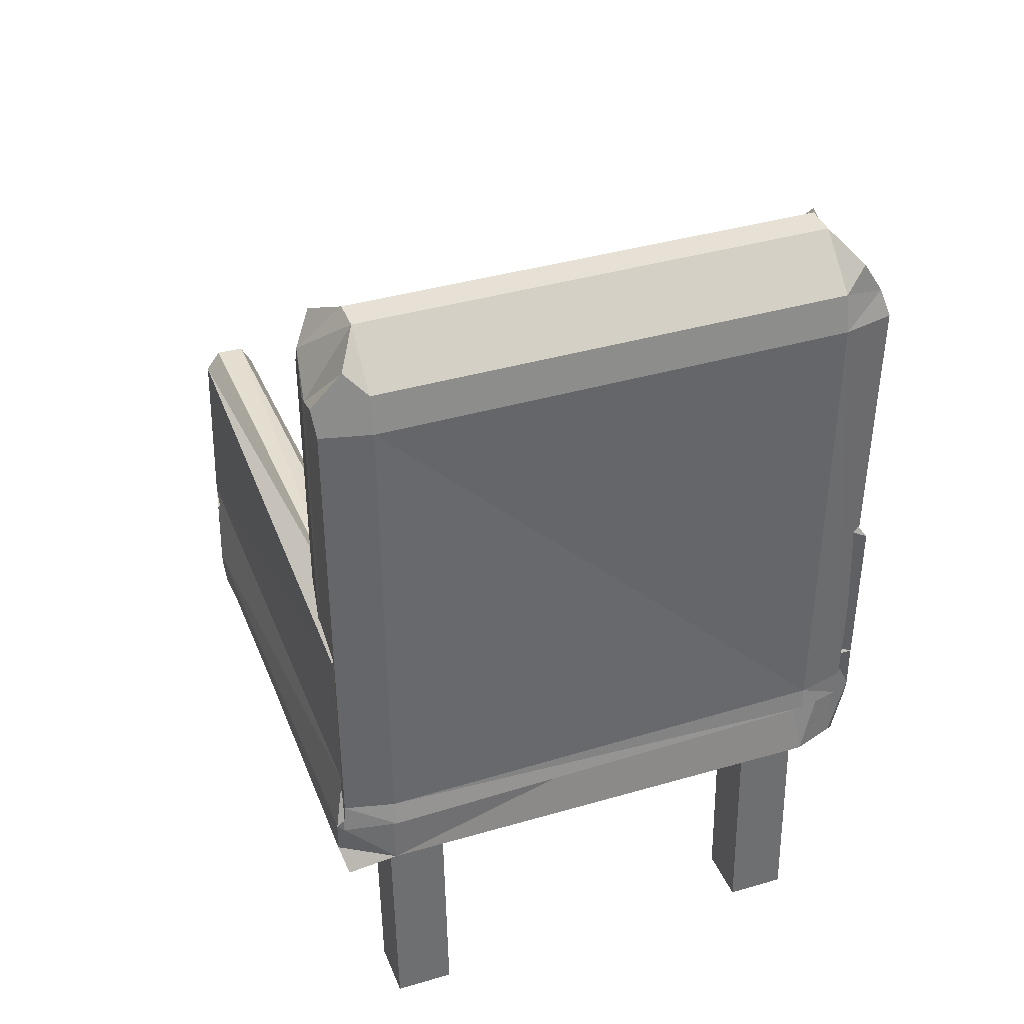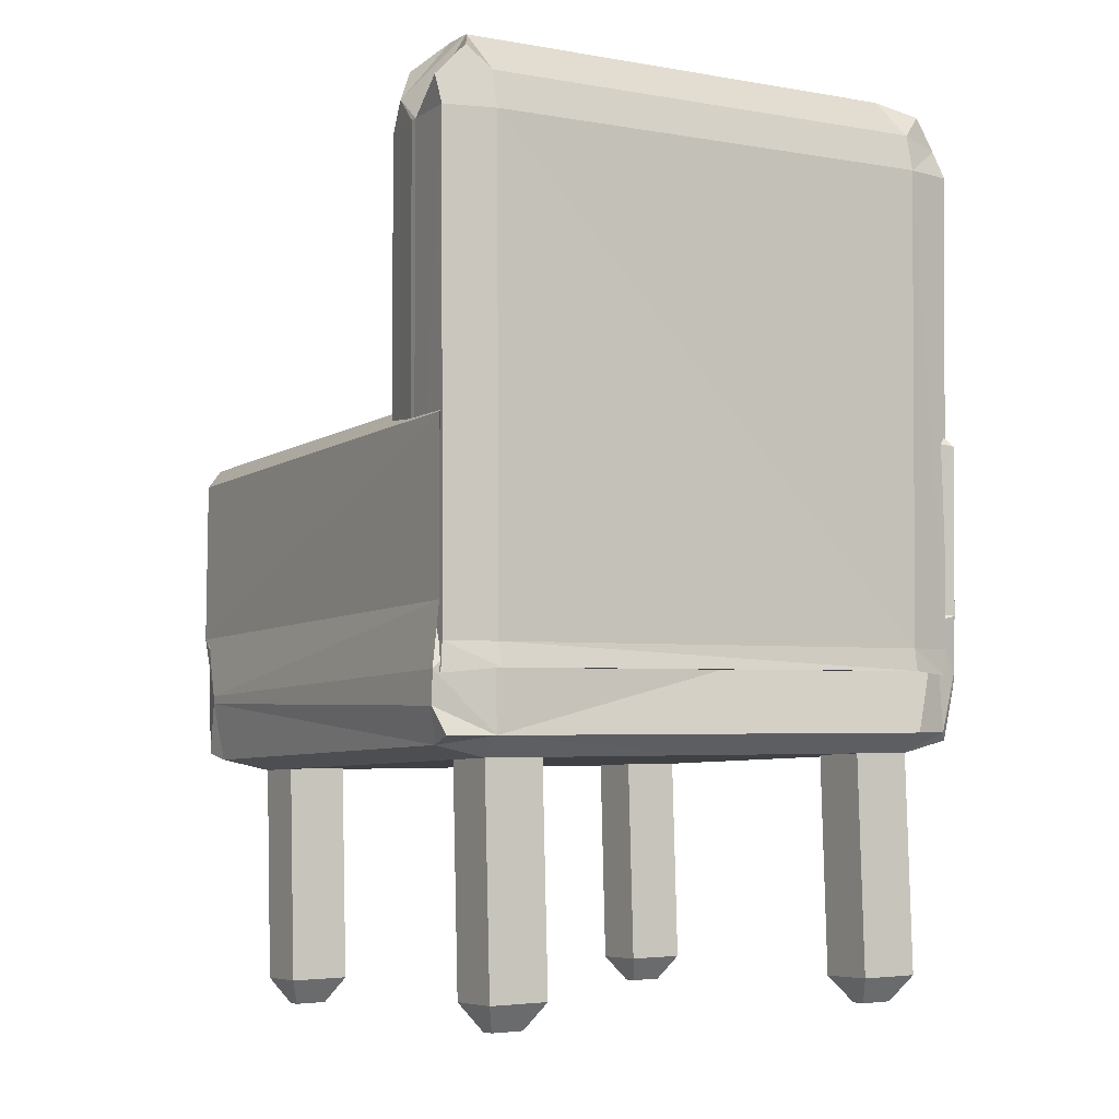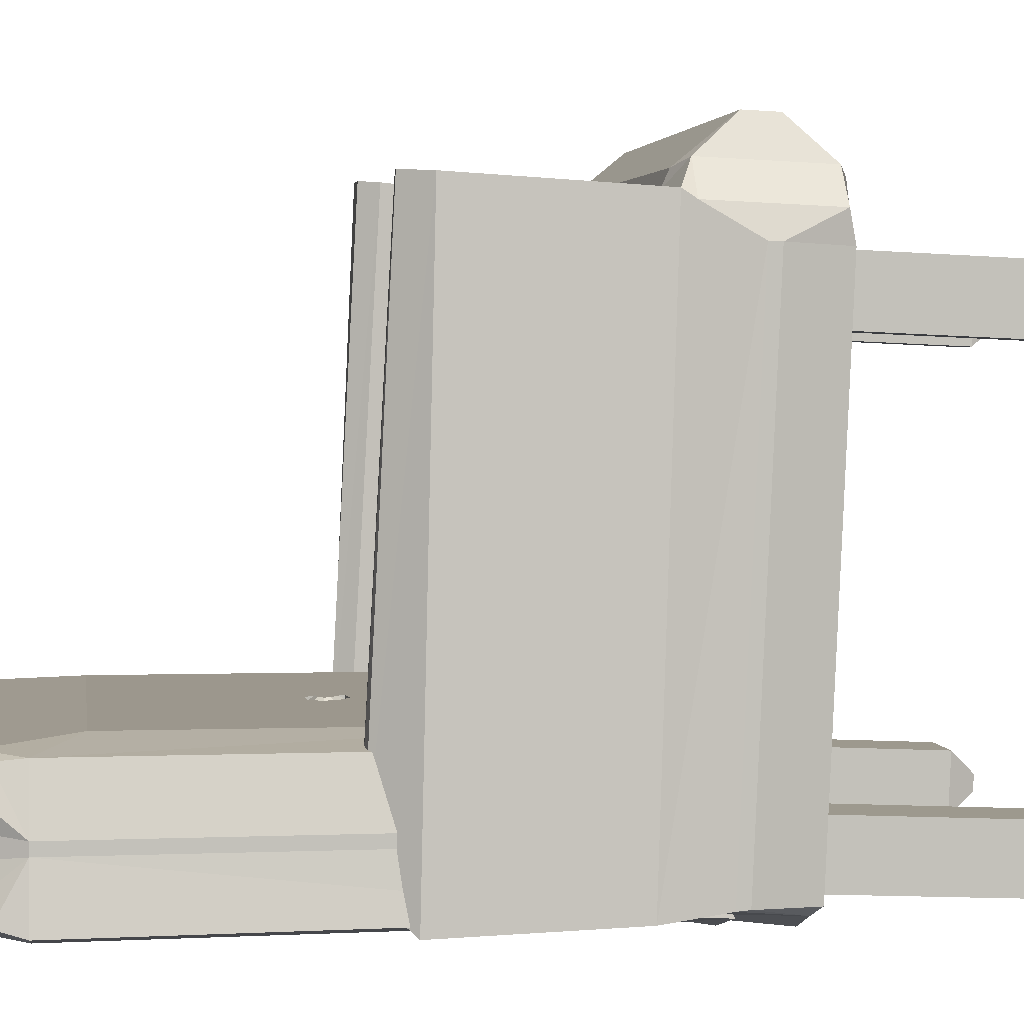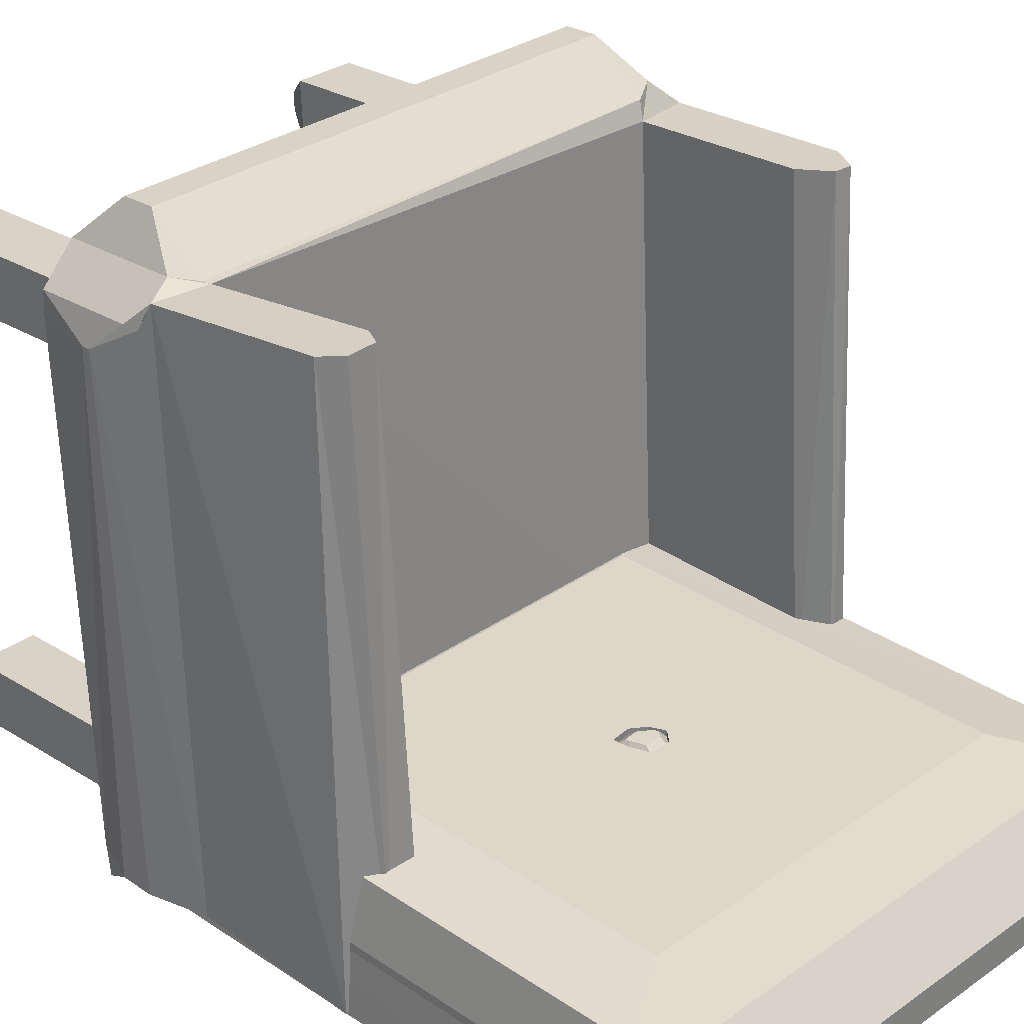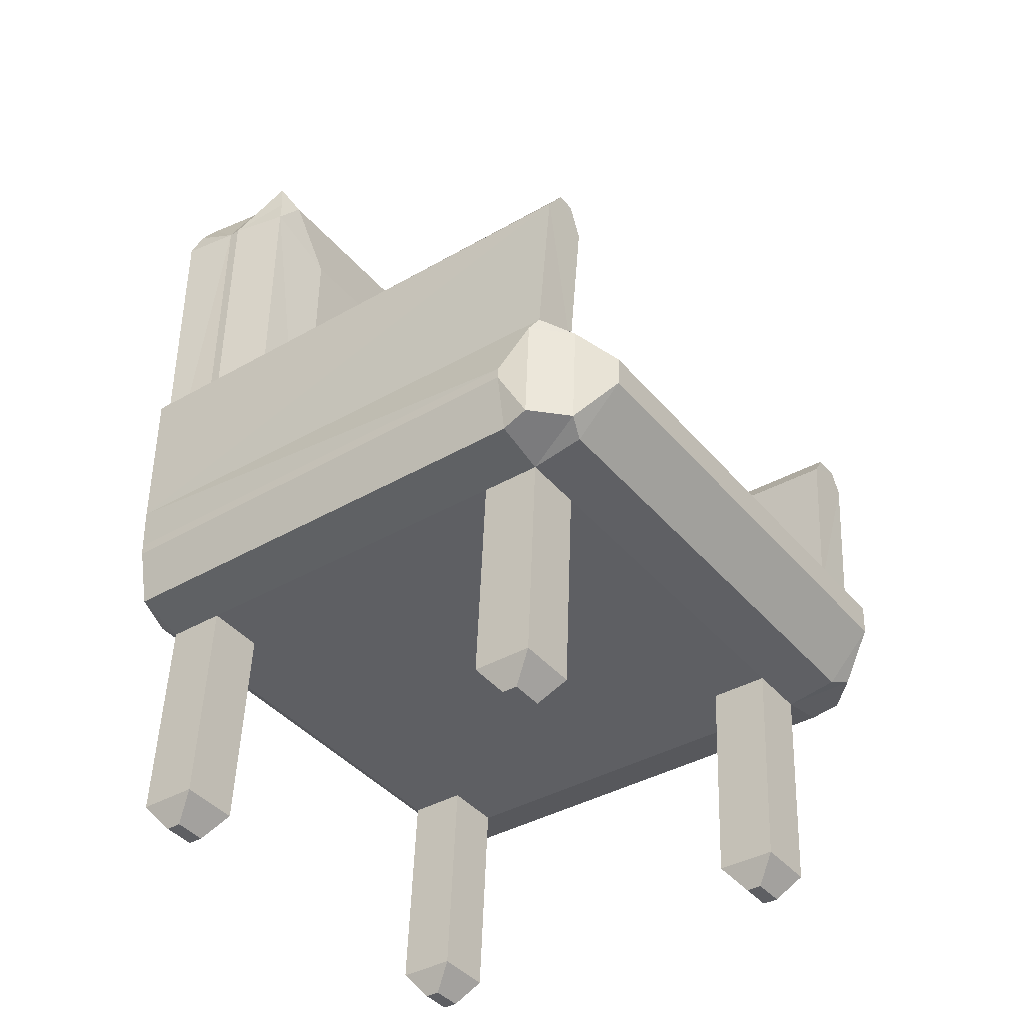
<metadata>
{"format":"obj","ext":"obj","renderer":"f3d","projection":"perspective","resolution":1024,"background":"white","views":[{"elev":39.1,"azim":159.9,"up":"+Y"},{"elev":-3.7,"azim":149.3,"up":"+Y"},{"elev":2.9,"azim":-98.1,"up":"+Z"},{"elev":30.5,"azim":134.4,"up":"+Z"},{"elev":-42.0,"azim":-53.3,"up":"+Y"}]}
</metadata>
<code>
o stoel_big_Cube.008
v 4.372 0.9695 -4.107
v 4.502 1.177 -4.057
v 4.502 2.407 -4.054
v 4.372 0.9759 -4.513
v 4.372 1.046 -4.502
v 4.372 2.535 -4.512
v 5.853 0.9733 -4.107
v 5.726 1.177 -4.057
v 5.726 2.407 -4.054
v 5.853 0.9733 -4.544
v 5.853 1.046 -4.524
v 5.853 2.535 -4.512
v 4.372 2.65 -4.075
v 4.372 2.79 -4.231
v 4.304 2.722 -4.107
v 4.372 2.79 -4.329
v 4.372 2.65 -4.485
v 4.304 2.722 -4.453
v 5.853 2.79 -4.231
v 5.853 2.65 -4.075
v 5.921 2.722 -4.107
v 5.853 2.65 -4.485
v 5.853 2.79 -4.329
v 5.921 2.722 -4.453
v 4.287 1.046 -4.085
v 4.244 1.042 -4.262
v 4.203 0.9562 -4.107
v 4.244 2.535 -4.262
v 4.287 2.535 -4.085
v 4.297 2.62 -4.093
v 4.244 1.042 -4.298
v 4.22 1.046 -4.465
v 4.229 0.9627 -4.471
v 4.213 2.535 -4.475
v 4.244 2.535 -4.298
v 4.241 2.62 -4.453
v 5.996 1.046 -4.268
v 5.963 1.046 -4.084
v 6.019 0.9572 -4.107
v 5.963 2.535 -4.084
v 5.996 2.535 -4.268
v 5.973 2.623 -4.151
v 6.009 1.046 -4.488
v 5.996 1.046 -4.292
v 6.019 0.9572 -4.5
v 5.996 2.535 -4.292
v 6.009 2.535 -4.476
v 6.019 2.623 -4.453
v 4.372 0.787 -4.521
v 4.372 0.7244 -4.447
v 4.372 0.6573 -2.96
v 4.423 1.132 -4.446
v 4.381 1.181 -4.356
v 4.383 1.11 -2.828
v 5.853 0.7868 -4.517
v 5.853 0.7244 -4.447
v 5.853 0.6573 -2.96
v 5.853 1.132 -4.501
v 5.964 1.182 -4.389
v 5.846 1.115 -2.777
v 4.372 0.6787 -2.795
v 4.372 0.8288 -2.648
v 4.304 0.708 -2.77
v 4.372 0.9263 -2.643
v 4.372 1.089 -2.777
v 4.304 1.053 -2.755
v 5.853 0.8288 -2.648
v 5.853 0.6787 -2.795
v 5.921 0.708 -2.77
v 5.853 1.089 -2.777
v 5.853 0.9263 -2.643
v 5.921 1.053 -2.755
v 4.213 0.7614 -4.446
v 4.17 0.9387 -4.442
v 4.238 0.7876 -4.471
v 4.17 0.8714 -2.95
v 4.213 0.6943 -2.958
v 4.203 0.7126 -2.872
v 4.17 0.974 -4.445
v 4.19 1.15 -4.475
v 4.254 1.133 -4.459
v 4.221 1.093 -2.83
v 4.17 0.9067 -2.949
v 4.203 1.058 -2.856
v 6.039 0.8682 -4.485
v 6.009 0.7606 -4.446
v 6.019 0.7875 -4.533
v 6.009 0.6935 -2.958
v 6.042 0.8767 -2.95
v 6.019 0.7125 -2.869
v 6.008 1.159 -4.47
v 6.038 0.9685 -4.487
v 6.011 1.133 -4.422
v 6.042 0.9014 -2.949
v 6.004 1.092 -2.779
v 6.019 1.058 -2.853
v 4.401 1.627 -2.794
v 4.349 1.718 -2.789
v 4.347 1.808 -4.388
v 4.398 1.726 -4.384
v 4.296 1.721 -2.789
v 4.239 1.638 -2.795
v 4.202 1.68 -4.495
v 4.293 1.802 -4.388
v 5.8 1.699 -4.343
v 5.833 1.752 -4.338
v 5.848 1.665 -2.726
v 5.816 1.606 -2.731
v 5.919 1.74 -4.339
v 6.014 1.676 -4.479
v 5.98 1.61 -2.733
v 5.934 1.667 -2.727
v 4.372 0.6908 -3.704
v 5.853 0.6908 -3.704
v 5.113 0.7244 -4.447
v 5.113 0.6573 -2.96
v 5.113 0.6908 -3.704
v 4.372 0.674 -3.332
v 5.853 0.7076 -4.076
v 4.742 0.7244 -4.447
v 5.483 0.6573 -2.96
v 4.372 0.7076 -4.076
v 5.853 0.674 -3.332
v 5.483 0.7244 -4.447
v 4.742 0.6573 -2.96
v 4.742 0.6908 -3.704
v 5.483 0.6908 -3.704
v 5.113 0.7076 -4.076
v 5.113 0.674 -3.332
v 5.483 0.674 -3.332
v 5.483 0.7076 -4.076
v 4.742 0.7076 -4.076
v 4.742 0.674 -3.332
v 4.372 0.6656 -3.146
v 5.853 0.716 -4.261
v 4.557 0.7244 -4.447
v 5.668 0.6573 -2.96
v 4.372 0.6992 -3.89
v 5.853 0.6824 -3.518
v 5.298 0.7244 -4.447
v 4.927 0.6573 -2.96
v 4.557 0.6908 -3.704
v 5.298 0.6908 -3.704
v 5.113 0.716 -4.261
v 5.113 0.6824 -3.518
v 4.372 0.6824 -3.518
v 5.853 0.6992 -3.89
v 4.927 0.7244 -4.447
v 5.298 0.6573 -2.96
v 4.372 0.716 -4.261
v 5.853 0.6656 -3.146
v 5.668 0.7244 -4.447
v 4.557 0.6573 -2.96
v 4.927 0.6908 -3.704
v 5.668 0.6908 -3.704
v 5.113 0.6992 -3.89
v 5.113 0.6656 -3.146
v 5.298 0.674 -3.332
v 5.668 0.674 -3.332
v 5.483 0.6824 -3.518
v 5.483 0.6656 -3.146
v 5.298 0.7076 -4.076
v 5.668 0.7076 -4.076
v 5.483 0.716 -4.261
v 5.483 0.6992 -3.89
v 4.557 0.7076 -4.076
v 4.927 0.7076 -4.076
v 4.742 0.716 -4.261
v 4.742 0.6992 -3.89
v 4.557 0.674 -3.332
v 4.927 0.674 -3.332
v 4.742 0.6824 -3.518
v 4.742 0.6656 -3.146
v 4.927 0.6656 -3.146
v 4.927 0.6824 -3.518
v 4.557 0.6824 -3.518
v 4.927 0.6992 -3.89
v 4.927 0.716 -4.261
v 4.557 0.716 -4.261
v 5.668 0.6992 -3.89
v 5.668 0.716 -4.261
v 5.298 0.716 -4.261
v 5.668 0.6656 -3.146
v 5.668 0.6824 -3.518
v 5.298 0.6824 -3.518
v 5.298 0.6656 -3.146
v 5.298 0.6992 -3.89
v 4.557 0.6992 -3.89
v 4.557 0.6656 -3.146
v 4.372 -0.01168 -3.176
v 4.415 -0.09551 -3.111
v 4.415 -0.09768 -3.063
v 4.372 -0.02007 -2.99
v 5.853 0.03864 -4.292
v 5.81 -0.03897 -4.364
v 5.81 -0.03679 -4.413
v 5.853 0.04703 -4.478
v 4.557 0.04703 -4.478
v 4.515 -0.03679 -4.413
v 4.415 -0.03679 -4.413
v 4.372 0.04703 -4.478
v 5.668 -0.02007 -2.99
v 5.711 -0.09768 -3.063
v 5.81 -0.09768 -3.063
v 5.853 -0.02007 -2.99
v 4.415 -0.03897 -4.364
v 4.372 0.03864 -4.292
v 5.81 -0.09551 -3.111
v 5.853 -0.01168 -3.176
v 5.711 -0.03679 -4.413
v 5.668 0.04703 -4.478
v 4.515 -0.09768 -3.063
v 4.557 -0.02007 -2.99
v 4.515 -0.03897 -4.364
v 4.557 0.03864 -4.292
v 5.668 0.03864 -4.292
v 5.711 -0.03897 -4.364
v 5.711 -0.09551 -3.111
v 5.668 -0.01168 -3.176
v 4.557 -0.01168 -3.176
v 4.515 -0.09551 -3.111
v 5.077 1.866 -4.055
v 5.142 1.868 -4.055
v 5.164 1.808 -4.055
v 5.169 1.761 -4.056
v 5.107 1.754 -4.056
v 5.065 1.784 -4.055
v 5.045 1.83 -4.055
v 5.077 1.866 -4.073
v 5.081 1.838 -4.05
v 5.135 1.84 -4.05
v 5.142 1.868 -4.073
v 5.15 1.797 -4.05
v 5.164 1.808 -4.073
v 5.151 1.787 -4.05
v 5.169 1.761 -4.073
v 5.109 1.782 -4.05
v 5.107 1.754 -4.073
v 5.074 1.807 -4.05
v 5.065 1.784 -4.073
v 5.067 1.822 -4.05
v 5.045 1.83 -4.073
f 227 228 2
f 8 40 9
f 1 25 27
f 5 12 11
f 2 29 25
f 33 5 4
f 6 32 34
f 22 6 17
f 46 37 44
f 43 12 47
f 28 31 26
f 13 30 29
f 16 19 23
f 6 34 36
f 4 11 10
f 10 43 45
f 24 47 12
f 7 38 8
f 42 41 46
f 20 9 40
f 7 2 1
f 35 28 16
f 4 7 1
f 13 14 15
f 16 17 18
f 19 20 21
f 22 23 24
f 23 17 16
f 14 20 19
f 20 3 9
f 25 26 27
f 28 29 30
f 31 32 33
f 34 35 36
f 28 25 29
f 35 32 31
f 1 26 31
f 37 38 39
f 40 41 42
f 43 44 45
f 46 47 48
f 44 47 46
f 41 38 37
f 10 45 44
f 137 205 57
f 86 88 114
f 50 75 49
f 53 60 59
f 77 146 118
f 81 53 52
f 65 60 54
f 94 85 92
f 74 83 79
f 63 78 77
f 64 67 71
f 82 66 54
f 58 53 59
f 58 91 93
f 72 95 60
f 55 86 56
f 96 90 94
f 88 69 57
f 115 148 49
f 83 76 78
f 52 55 49
f 61 62 63
f 64 65 66
f 67 68 69
f 70 71 72
f 71 65 64
f 62 68 67
f 116 149 68
f 73 74 75
f 76 77 78
f 79 80 81
f 82 83 84
f 74 77 76
f 83 80 79
f 81 75 79
f 85 86 87
f 88 89 90
f 91 92 93
f 94 95 96
f 94 91 95
f 89 86 85
f 92 85 55
f 102 97 101
f 80 102 103
f 104 99 100
f 99 101 98
f 109 110 59
f 112 107 108
f 95 110 111
f 109 107 112
f 100 98 97
f 104 102 101
f 53 97 54
f 108 106 105
f 109 111 110
f 60 105 59
f 142 138 188
f 143 156 187
f 149 157 186
f 158 145 185
f 159 160 184
f 137 161 183
f 162 144 182
f 163 164 181
f 155 165 180
f 166 150 179
f 167 168 178
f 154 169 177
f 170 146 176
f 171 172 175
f 141 173 174
f 174 133 171
f 157 171 129
f 116 174 157
f 175 126 154
f 145 154 117
f 129 175 145
f 176 113 142
f 172 142 126
f 133 176 172
f 177 132 167
f 156 167 128
f 117 177 156
f 178 120 148
f 144 148 115
f 128 178 144
f 151 219 183
f 168 136 120
f 132 179 168
f 180 131 163
f 147 163 119
f 114 180 147
f 181 124 152
f 50 207 150
f 119 181 135
f 182 115 140
f 164 140 124
f 131 182 164
f 183 130 159
f 151 159 123
f 184 127 155
f 139 155 114
f 123 184 139
f 185 117 143
f 160 143 127
f 130 185 160
f 186 129 158
f 161 158 130
f 121 186 161
f 187 128 162
f 165 162 131
f 127 187 165
f 188 122 166
f 169 166 132
f 126 188 169
f 189 118 170
f 173 170 133
f 125 189 173
f 189 190 134
f 136 215 198
f 181 194 135
f 183 202 137
f 204 218 208
f 150 215 179
f 56 211 152
f 136 201 50
f 152 216 181
f 214 200 199
f 189 213 220
f 51 213 153
f 56 194 197
f 151 205 209
f 195 210 196
f 212 191 221
f 192 190 191
f 195 197 194
f 200 198 199
f 204 202 203
f 206 201 200
f 204 209 205
f 210 197 196
f 212 193 192
f 207 214 215
f 214 198 215
f 216 195 194
f 211 217 216
f 218 209 208
f 219 203 202
f 191 220 221
f 212 220 213
f 134 193 51
f 223 224 9
f 225 238 226
f 228 229 222
f 237 230 239
f 226 240 227
f 225 234 236
f 224 232 234
f 227 242 228
f 231 229 230
f 231 234 232
f 235 234 233
f 235 238 236
f 239 238 237
f 241 240 239
f 241 229 242
f 223 229 232
f 2 8 226
f 8 225 226
f 228 3 2
f 2 226 227
f 8 38 40
f 1 2 25
f 5 6 12
f 2 3 29
f 33 32 5
f 6 5 32
f 22 12 6
f 46 41 37
f 43 11 12
f 28 35 31
f 29 3 13
f 13 15 30
f 16 14 19
f 36 18 17
f 17 6 36
f 4 5 11
f 10 11 43
f 12 22 24
f 24 48 47
f 7 39 38
f 48 24 46
f 24 23 46
f 46 23 42
f 23 19 42
f 19 21 42
f 42 21 40
f 21 20 40
f 7 8 2
f 30 15 28
f 15 14 28
f 28 14 16
f 16 18 35
f 18 36 35
f 4 10 7
f 23 22 17
f 14 13 20
f 20 13 3
f 28 26 25
f 35 34 32
f 33 4 31
f 4 1 31
f 1 27 26
f 44 43 47
f 41 40 38
f 39 7 37
f 7 10 44
f 37 7 44
f 137 202 205
f 88 57 151
f 151 123 88
f 123 139 88
f 114 147 86
f 147 119 86
f 119 135 86
f 88 139 114
f 56 86 135
f 50 73 75
f 53 54 60
f 73 50 150
f 122 138 73
f 138 113 73
f 77 113 146
f 73 150 122
f 51 77 134
f 77 73 113
f 118 134 77
f 81 80 53
f 65 70 60
f 94 89 85
f 74 76 83
f 77 51 63
f 51 61 63
f 64 62 67
f 84 66 82
f 66 65 54
f 58 52 53
f 58 59 91
f 60 70 72
f 72 96 95
f 55 87 86
f 96 72 69
f 72 71 67
f 69 72 67
f 69 90 96
f 90 89 94
f 90 69 88
f 69 68 57
f 50 49 136
f 49 55 115
f 136 49 120
f 55 56 152
f 124 140 55
f 140 115 55
f 55 152 124
f 120 49 148
f 78 63 84
f 63 62 66
f 62 64 66
f 66 84 63
f 84 83 78
f 52 58 55
f 71 70 65
f 62 61 68
f 57 68 137
f 68 61 116
f 137 68 121
f 61 51 153
f 125 141 61
f 141 116 61
f 61 153 125
f 121 68 149
f 74 73 77
f 83 82 80
f 81 52 49
f 49 75 81
f 75 74 79
f 94 92 91
f 89 88 86
f 87 55 85
f 55 58 92
f 58 93 92
f 102 82 54
f 54 97 102
f 97 98 101
f 80 82 102
f 100 53 103
f 53 80 103
f 103 104 100
f 99 104 101
f 110 91 59
f 59 105 109
f 105 106 109
f 108 60 111
f 60 95 111
f 111 112 108
f 95 91 110
f 109 106 107
f 100 99 98
f 104 103 102
f 53 100 97
f 108 107 106
f 109 112 111
f 60 108 105
f 142 113 138
f 143 117 156
f 149 116 157
f 158 129 145
f 159 130 160
f 137 121 161
f 162 128 144
f 163 131 164
f 155 127 165
f 166 122 150
f 167 132 168
f 154 126 169
f 170 118 146
f 171 133 172
f 141 125 173
f 174 173 133
f 157 174 171
f 116 141 174
f 175 172 126
f 145 175 154
f 129 171 175
f 176 146 113
f 172 176 142
f 133 170 176
f 177 169 132
f 156 177 167
f 117 154 177
f 178 168 120
f 144 178 148
f 128 167 178
f 151 209 219
f 168 179 136
f 132 166 179
f 180 165 131
f 147 180 163
f 114 155 180
f 181 164 124
f 50 201 207
f 119 163 181
f 182 144 115
f 164 182 140
f 131 162 182
f 183 161 130
f 151 183 159
f 184 160 127
f 139 184 155
f 123 159 184
f 185 145 117
f 160 185 143
f 130 158 185
f 186 157 129
f 161 186 158
f 121 149 186
f 187 156 128
f 165 187 162
f 127 143 187
f 188 138 122
f 169 188 166
f 126 142 188
f 189 134 118
f 173 189 170
f 125 153 189
f 189 220 190
f 136 179 215
f 181 216 194
f 183 219 202
f 204 203 218
f 150 207 215
f 56 197 211
f 136 198 201
f 152 211 216
f 214 206 200
f 189 153 213
f 51 193 213
f 56 135 194
f 151 57 205
f 195 217 210
f 212 192 191
f 192 193 190
f 195 196 197
f 200 201 198
f 204 205 202
f 206 207 201
f 204 208 209
f 210 211 197
f 212 213 193
f 207 206 214
f 214 199 198
f 216 217 195
f 211 210 217
f 218 219 209
f 219 218 203
f 191 190 220
f 212 221 220
f 134 190 193
f 3 228 222
f 3 222 223
f 225 8 9
f 224 225 9
f 9 3 223
f 225 236 238
f 228 242 229
f 235 233 237
f 233 231 237
f 231 230 237
f 230 241 239
f 226 238 240
f 225 224 234
f 224 223 232
f 227 240 242
f 231 232 229
f 231 233 234
f 235 236 234
f 235 237 238
f 239 240 238
f 241 242 240
f 241 230 229
f 223 222 229

</code>
